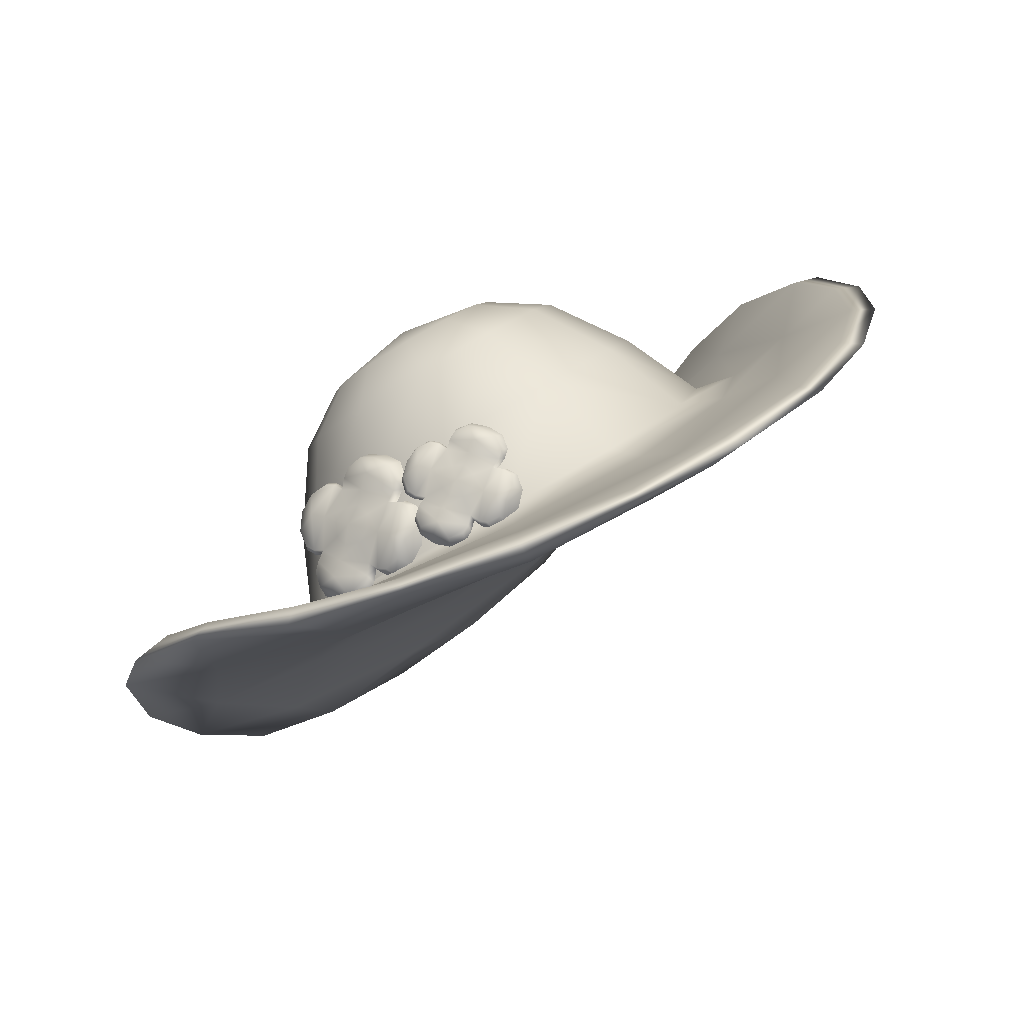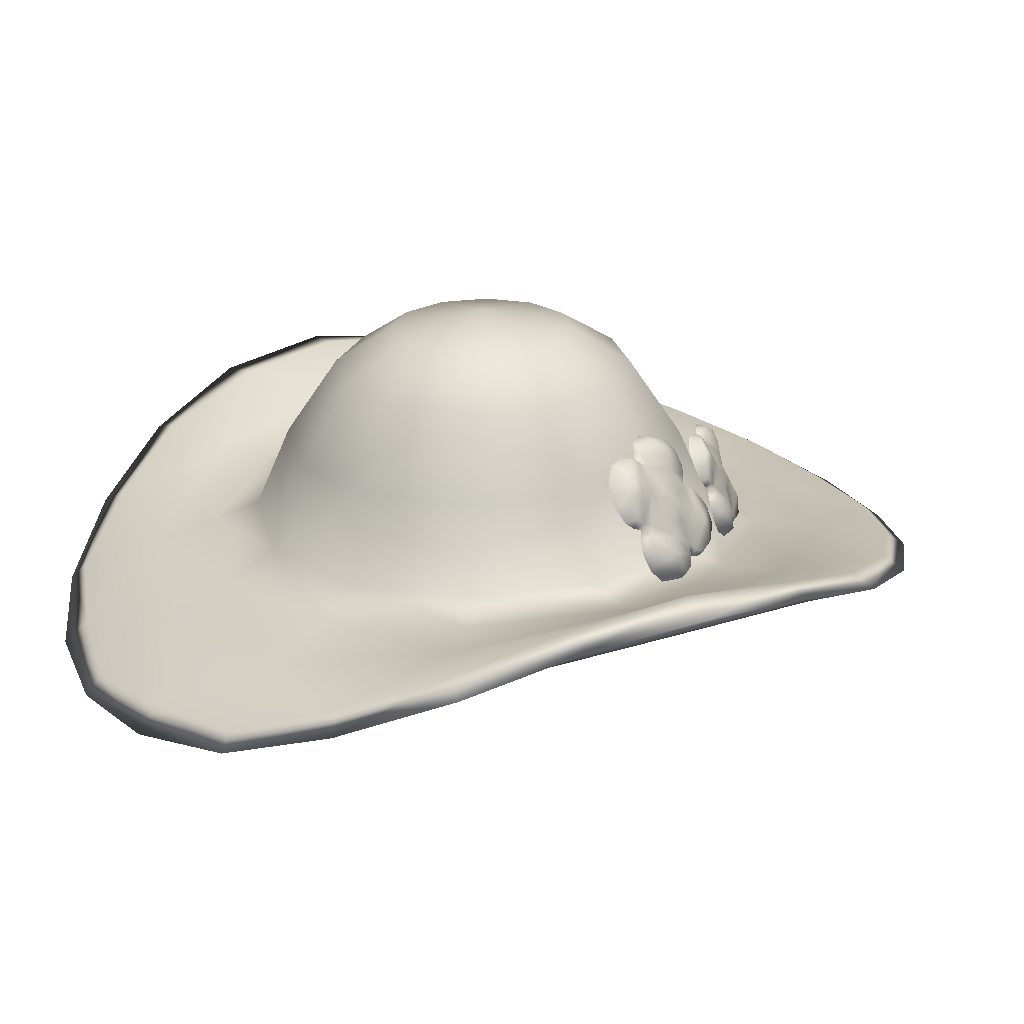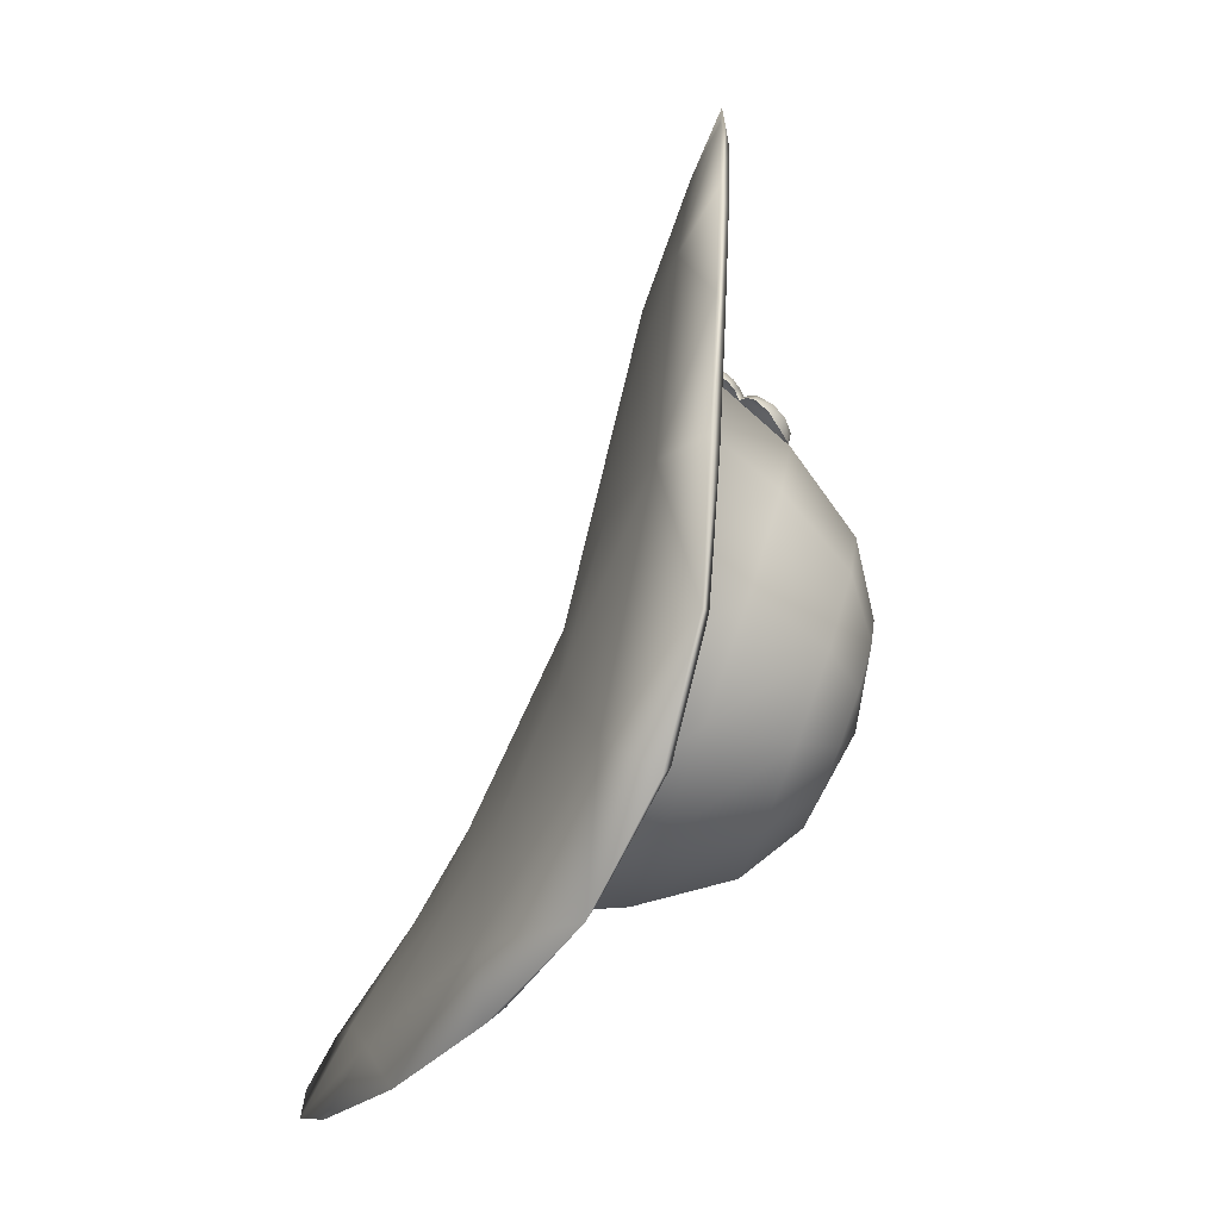
<metadata>
{"format":"obj","ext":"obj","renderer":"f3d","projection":"perspective","resolution":1024,"background":"white","views":[{"elev":-0.0,"azim":-40.6,"up":"+Y"},{"elev":-7.5,"azim":-129.2,"up":"+Y"},{"elev":15.3,"azim":118.9,"up":"+Z"}]}
</metadata>
<code>
g doodad_straw_hat
v 0.09273 0.104 0.1591
v 0.04526 0.06426 0.1623
v 0.04972 0.08328 0.1889
v 0.1134 0.09206 0.1037
v 0.1275 0.12 0.1189
v 0.002632 0.05946 0.205
v 0.1531 0.1304 0.06755
v -0.03839 0.02616 0.1778
v -0.04663 0.03516 0.205
v -0.09396 0.01054 0.1919
v -0.1129 -0.01585 0.1408
v -0.1362 -0.01089 0.1637
v -0.1708 -0.02944 0.1233
v -0.1613 -0.04702 0.06642
v -0.1947 -0.04317 0.0752
v -0.2067 -0.0518 0.01872
v -0.02484 0.01274 0.1281
v 0.1514 0.0918 0.01844
v 0.1716 0.1261 0.01498
v 0.1806 0.1028 -0.03636
v 0.1577 0.04566 -0.06368
v 0.1833 0.06501 -0.07972
v 0.1728 0.02015 -0.1174
v -0.1646 -0.06823 -0.02445
v -0.2025 -0.06337 -0.0358
v -0.1782 -0.07893 -0.08506
v -0.114 -0.09192 -0.1006
v -0.1405 -0.09898 -0.1237
v -0.09089 -0.1134 -0.1532
v 0.1109 0.05247 0.01778
v 0.1289 -0.02025 -0.1261
v 0.1504 -0.02471 -0.1483
v 0.1138 -0.06115 -0.1709
v 0.05786 -0.07441 -0.1561
v 0.06919 -0.08955 -0.1831
v 0.01865 -0.1093 -0.1838
v 0.1127 0.02613 -0.04076
v 0.08349 -0.01444 -0.08612
v 0.002173 -0.007422 0.00426
v 0.08214 0.05642 0.07495
v 0.03868 -0.04899 -0.1096
v 0.03415 0.04212 0.1189
v -0.03197 -0.1017 -0.1479
v -0.03592 -0.1191 -0.1736
v -0.01926 -0.06647 -0.1001
v -0.07777 -0.07031 -0.06661
v -0.1101 -0.05948 -0.01222
v -0.07977 -0.01557 0.1034
v -0.1091 -0.04041 0.04899
v -0.1273 -0.03266 0.01525
v -0.1187 -0.03793 0.02316
v -0.1199 -0.03793 0.01287
v -0.1222 -0.03406 0.003537
v -0.1243 -0.03311 0.02415
v -0.1168 -0.03284 0.03085
v -0.1275 -0.0296 0.006345
v -0.1227 -0.02639 -0.001898
v -0.127 -0.02464 0.01676
v -0.1208 -0.02891 0.03071
v -0.1153 -0.02732 0.03258
v -0.119 -0.02403 0.03218
v -0.1246 -0.01688 0.01785
v -0.1137 -0.02103 0.03218
v -0.1261 -0.02307 0.001012
v -0.1215 -0.02054 -0.001857
v -0.1246 -0.01788 0.000935
v -0.1194 -0.01474 0.0002475
v -0.1179 -0.01823 0.03191
v -0.1231 -0.01253 0.002932
v -0.117 -0.02051 0.03728
v -0.117 -0.003557 0.03715
v -0.1131 -0.02343 0.03821
v -0.1242 -0.0126 -0.00287
v -0.123 0.003072 0.003472
v -0.1211 -0.01471 -0.006052
v -0.1217 -0.005945 0.01221
v -0.1193 -0.008622 0.02582
v -0.1161 -0.02069 0.04261
v -0.1116 -0.02378 0.04396
v -0.1144 -0.0157 0.04935
v -0.1078 -0.01875 0.05094
v -0.1158 -0.00505 0.04512
v -0.1127 -0.006977 0.05243
v -0.1038 -0.009622 0.05386
v -0.1025 0.0006525 0.0538
v -0.1096 0.001895 0.05195
v -0.1027 0.008585 0.04874
v -0.1085 0.01038 0.04184
v -0.1081 0.00866 0.04695
v -0.1038 0.0106 0.04324
v -0.105 0.01053 0.03684
v -0.1101 0.0104 0.03613
v -0.1081 0.01566 0.03804
v -0.1154 0.0164 0.02277
v -0.1034 0.01642 0.03904
v -0.1156 0.004823 0.0278
v -0.1071 0.02097 0.03808
v -0.1017 0.02216 0.03896
v -0.1076 0.02795 0.03317
v -0.1003 0.02938 0.0331
v -0.1136 0.02428 0.02398
v -0.1098 0.03148 0.02471
v -0.1006 0.03277 0.02331
v -0.1038 0.03324 0.01347
v -0.1108 0.03146 0.01536
v -0.1076 0.0286 0.00622
v -0.1138 0.02181 0.006792
v -0.1125 0.02682 0.008375
v -0.1096 0.02321 0.0046
v -0.1108 0.01682 0.004905
v -0.1153 0.01611 0.00716
v -0.1158 0.01828 0.00169
v -0.1118 0.01932 -0.001027
v -0.1172 0.0186 -0.003527
v -0.1128 0.01954 -0.006897
v -0.1207 0.01406 -0.009838
v -0.1147 0.01406 -0.0143
v -0.1244 0.005802 -0.01247
v -0.1167 0.004465 -0.01767
v -0.12 -0.005337 -0.01717
v -0.1247 0.004695 -0.00438
v -0.1255 -0.00354 -0.01243
v -0.1216 -0.01282 -0.01167
v -0.118 0.0075 0.0142
v -0.1252 -0.01076 -0.00786
v -0.1167 0.00909 0.02155
v -0.1215 0.00012 0.02065
v -0.121 0.00148 0.01052
v -0.1175 -0.002308 0.02976
v -0.1219 -0.00992 0.01874
v -0.08761 0.04441 0.07805
v -0.0855 0.04688 0.06816
v -0.08074 0.04511 0.07485
v -0.0785 0.04118 0.08192
v -0.09061 0.0456 0.07115
v -0.09055 0.04427 0.06308
v -0.08426 0.04043 0.08363
v -0.07887 0.03476 0.08602
v -0.09133 0.03896 0.07769
v -0.09395 0.04285 0.06574
v -0.09291 0.04027 0.06177
v -0.09575 0.03911 0.06434
v -0.09377 0.03291 0.07643
v -0.09435 0.0352 0.06166
v -0.08336 0.03422 0.08656
v -0.08063 0.03027 0.0859
v -0.08461 0.03004 0.08623
v -0.08296 0.02593 0.08404
v -0.09734 0.0346 0.06442
v -0.087 0.02619 0.08472
v -0.09881 0.03703 0.06057
v -0.1053 0.02507 0.06218
v -0.09628 0.03798 0.05762
v -0.08449 0.02538 0.08871
v -0.09332 0.01529 0.08578
v -0.08049 0.02513 0.08863
v -0.09373 0.02306 0.07914
v -0.09858 0.02701 0.06961
v -0.1011 0.038 0.05696
v -0.09842 0.03893 0.0534
v -0.1057 0.03535 0.05255
v -0.1022 0.03558 0.04766
v -0.1083 0.02742 0.05676
v -0.1099 0.02928 0.05061
v -0.1053 0.02844 0.04459
v -0.1086 0.02073 0.04481
v -0.1116 0.02188 0.04997
v -0.1092 0.01417 0.04865
v -0.1091 0.0134 0.05604
v -0.1109 0.01553 0.05265
v -0.1077 0.01193 0.05262
v -0.1049 0.01104 0.05703
v -0.1069 0.01268 0.06022
v -0.109 0.008735 0.05851
v -0.1049 0.00744 0.07154
v -0.1075 0.006787 0.05535
v -0.1031 0.01672 0.06763
v -0.1106 0.004665 0.05842
v -0.1089 0.002182 0.055
v -0.111 -0.001132 0.06218
v -0.108 -0.004642 0.05828
v -0.1077 0.001517 0.07051
v -0.1091 -0.004683 0.06864
v -0.1044 -0.009005 0.06446
v -0.101 -0.01034 0.07203
v -0.1047 -0.006302 0.07466
v -0.09725 -0.00732 0.07795
v -0.09788 -0.0003325 0.08041
v -0.1 -0.003957 0.07923
v -0.09525 -0.003207 0.07948
v -0.09351 0.00177 0.0794
v -0.09658 0.00427 0.08051
v -0.09481 0.001742 0.08417
v -0.09187 -0.0009175 0.08363
v -0.0929 0.000885 0.08802
v -0.08939 -0.001985 0.08763
v -0.08957 0.003947 0.09326
v -0.08435 0.0009625 0.09253
v -0.08675 0.01045 0.09608
v -0.0798 0.00767 0.09472
v -0.07786 0.01581 0.09538
v -0.09068 0.01306 0.09144
v -0.08368 0.01742 0.09584
v -0.07856 0.02278 0.09238
v -0.09822 0.01277 0.07717
v -0.08308 0.02335 0.09233
v -0.102 0.01275 0.07227
v -0.1004 0.02051 0.07465
v -0.09539 0.01723 0.0804
v -0.1023 0.02281 0.06692
v -0.09565 0.0273 0.07506
v 0.06392 -0.08039 -0.1784
v 0.01865 -0.1093 -0.1838
v 0.06919 -0.08955 -0.1831
v 0.1138 -0.06115 -0.1709
v 0.01481 -0.09622 -0.1766
v -0.03592 -0.1191 -0.1736
v 0.104 -0.05104 -0.1645
v 0.1504 -0.02471 -0.1483
v 0.04617 -0.05318 -0.1492
v -0.03589 -0.1089 -0.1697
v -0.09089 -0.1134 -0.1532
v 0.1415 -0.0191 -0.1457
v 0.1728 0.02015 -0.1174
v -0.03415 -0.07877 -0.1407
v -0.0861 -0.1011 -0.148
v 0.1104 -0.005582 -0.1211
v 0.1592 0.02314 -0.1147
v -0.1319 -0.08766 -0.1199
v -0.1405 -0.09898 -0.1237
v -0.1782 -0.07893 -0.08506
v 0.1686 0.0645 -0.07908
v 0.1833 0.06501 -0.07972
v 0.1806 0.1028 -0.03636
v -0.1087 -0.07505 -0.09812
v 0.03356 -0.03428 -0.1268
v -0.1648 -0.06782 -0.07973
v -0.153 -0.05394 -0.02504
v -0.1864 -0.05235 -0.03434
v -0.2025 -0.06337 -0.0358
v -0.1962 -0.04377 0.01671
v -0.2067 -0.0518 0.01872
v -0.03229 -0.05685 -0.118
v 0.02341 -0.01899 -0.109
v 0.08708 0.003598 -0.1018
v -0.1863 -0.03541 0.06933
v -0.1947 -0.04317 0.0752
v -0.09022 -0.06214 -0.07962
v -0.1528 -0.03284 0.0591
v -0.164 -0.02238 0.1164
v -0.1708 -0.02944 0.1233
v -0.1321 -0.005173 0.155
v -0.1362 -0.01089 0.1637
v -0.109 -0.00298 0.128
v -0.09166 0.0154 0.1821
v -0.03874 0.03229 0.1575
v -0.09396 0.01054 0.1919
v -0.04663 0.03516 0.205
v -0.09051 0.000435 0.1042
v -0.1232 -0.02832 0.04865
v -0.04648 0.03814 0.1927
v -0.0004525 0.06159 0.1945
v 0.002632 0.05946 0.205
v 0.04972 0.08328 0.1889
v 0.04465 0.08431 0.1789
v 0.09273 0.104 0.1591
v 0.0355 0.07018 0.1476
v 0.08469 0.1035 0.1502
v 0.1275 0.12 0.1189
v 0.1178 0.1186 0.1106
v 0.1531 0.1304 0.06755
v 0.09883 0.09456 0.09325
v 0.1412 0.1271 0.06251
v 0.1336 0.09118 0.01386
v 0.1716 0.1261 0.01498
v 0.1533 0.1197 0.01177
v 0.163 0.09815 -0.03524
v 0.1407 0.05124 -0.06427
v 0.02738 0.06013 0.1202
v 0.1161 0.04231 -0.05163
v 0.08066 0.07493 0.07633
v -0.03425 0.03122 0.1284
v -0.03305 0.03495 0.1057
v 0.06963 0.01066 -0.08843
v 0.04217 0.04439 -0.08865
v 0.1127 0.06895 0.01402
v 0.09519 0.04071 -0.04483
v 0.02004 0.0577 0.09843
v -0.07978 0.00716 0.08489
v 0.06661 0.06834 0.06308
v -0.0453 0.067 0.07637
v 0.09442 0.06208 0.01092
v -3.5e-05 0.08511 0.0698
v 0.04051 0.09254 0.04064
v 0.06424 0.08667 -0.003432
v 0.06485 0.069 -0.05088
v -0.1072 -0.01967 0.03949
v -0.08404 0.04257 0.0584
v -0.05325 0.09206 0.04143
v -0.01966 0.1055 0.03651
v 0.01058 0.111 0.01473
v 0.02827 0.1066 -0.01813
v 0.02874 0.09345 -0.05354
v -0.1235 -0.05066 -0.01803
v -0.05318 0.1006 0.00898
v -0.03203 0.1091 0.00607
v -0.01358 0.1125 -0.007217
v -0.04543 0.09719 -0.0353
v -0.002805 0.1098 -0.02722
v -0.00251 0.1018 -0.04886
v -0.01285 0.09059 -0.06606
v -0.08197 0.07393 0.02806
v 0.01179 0.07508 -0.08173
v -0.03103 0.0792 -0.0743
v -0.01694 0.05695 -0.0951
v -0.07135 0.08922 0.0007325
v -0.1068 0.01794 0.02065
v -0.09892 0.05556 -0.0001325
v -0.1069 -0.03988 -0.01641
v -0.1062 0.00034 -0.02657
v -0.07852 -0.04725 -0.0684
v -0.0817 0.07802 -0.01646
v -0.09851 0.04243 -0.03534
v -0.03083 -0.04021 -0.1021
v -0.04196 0.001788 -0.1001
v -0.08245 -0.005593 -0.07088
v -0.08145 0.07002 -0.0379
v -0.08077 0.038 -0.0684
v -0.07062 0.06731 -0.0581
v -0.05217 0.07068 -0.07139
v -0.05052 0.04352 -0.09019
v 0.003375 0.01993 -0.1067
g doodad_straw_hat_0
f 3 2 1
f 1 2 4
f 5 1 4
f 3 6 2
f 5 4 7
f 6 8 2
f 9 8 6
f 8 9 10
f 11 8 10
f 12 11 10
f 11 12 13
f 14 11 13
f 15 14 13
f 14 15 16
f 2 8 17
f 8 11 17
f 7 4 18
f 19 7 18
f 19 18 20
f 20 18 21
f 22 20 21
f 22 21 23
f 24 14 16
f 25 24 16
f 24 25 26
f 27 24 26
f 28 27 26
f 27 28 29
f 18 4 30
f 21 18 30
f 23 21 31
f 32 23 31
f 32 31 33
f 33 31 34
f 35 33 34
f 35 34 36
f 31 21 37
f 37 21 30
f 38 31 37
f 34 31 38
f 39 37 30
f 39 38 37
f 39 30 40
f 4 40 30
f 39 41 38
f 41 34 38
f 39 40 42
f 40 4 42
f 4 2 42
f 42 2 17
f 39 42 17
f 34 43 36
f 43 44 36
f 44 43 29
f 43 27 29
f 34 41 45
f 43 34 45
f 41 39 45
f 43 45 46
f 27 43 46
f 45 39 46
f 27 46 47
f 46 39 47
f 24 27 47
f 24 47 14
f 48 39 17
f 11 48 17
f 11 14 48
f 47 39 49
f 49 39 48
f 47 49 14
f 14 49 48
f 52 51 50
f 53 52 50
f 51 54 50
f 51 55 54
f 56 53 50
f 57 53 56
f 58 50 54
f 50 58 56
f 55 59 54
f 55 60 59
f 54 59 61
f 60 61 59
f 58 54 61
f 62 58 61
f 60 63 61
f 64 57 56
f 65 57 64
f 56 58 66
f 64 56 66
f 66 65 64
f 58 62 66
f 67 65 66
f 63 68 61
f 68 62 61
f 69 67 66
f 62 69 66
f 68 63 70
f 71 68 70
f 63 72 70
f 67 69 73
f 69 74 73
f 75 67 73
f 76 69 62
f 69 76 74
f 68 77 62
f 77 68 71
f 70 72 78
f 72 79 78
f 78 79 80
f 78 80 70
f 79 81 80
f 80 82 70
f 82 71 70
f 80 81 83
f 83 82 80
f 81 84 83
f 84 85 83
f 85 86 83
f 82 83 86
f 85 87 86
f 82 86 88
f 71 82 88
f 87 89 86
f 86 89 88
f 87 90 89
f 90 88 89
f 90 91 88
f 91 92 88
f 92 71 88
f 92 91 93
f 94 92 93
f 91 95 93
f 92 96 71
f 96 92 94
f 93 95 97
f 95 98 97
f 97 98 99
f 97 99 93
f 98 100 99
f 99 101 93
f 101 94 93
f 99 100 102
f 102 101 99
f 100 103 102
f 103 104 102
f 104 105 102
f 101 102 105
f 104 106 105
f 101 105 107
f 94 101 107
f 106 108 105
f 105 108 107
f 106 109 108
f 109 107 108
f 109 110 107
f 110 111 107
f 111 94 107
f 111 110 112
f 110 113 112
f 112 113 114
f 113 115 114
f 114 115 116
f 114 116 112
f 115 117 116
f 116 117 118
f 117 119 118
f 119 120 118
f 116 121 112
f 118 121 116
f 120 122 118
f 121 118 122
f 120 123 122
f 74 111 112
f 121 74 112
f 111 124 94
f 124 111 74
f 121 122 73
f 74 121 73
f 123 125 122
f 122 125 73
f 123 75 125
f 75 73 125
f 124 126 94
f 127 126 124
f 126 96 94
f 126 127 96
f 128 124 74
f 128 127 124
f 76 128 74
f 127 128 76
f 127 129 96
f 96 129 71
f 129 77 71
f 77 129 127
f 130 127 76
f 130 77 127
f 130 76 62
f 77 130 62
f 133 132 131
f 134 133 131
f 132 135 131
f 132 136 135
f 137 134 131
f 138 134 137
f 139 131 135
f 131 139 137
f 136 140 135
f 136 141 140
f 135 140 142
f 141 142 140
f 139 135 142
f 143 139 142
f 141 144 142
f 145 138 137
f 146 138 145
f 137 139 147
f 145 137 147
f 147 146 145
f 139 143 147
f 148 146 147
f 144 149 142
f 149 143 142
f 150 148 147
f 143 150 147
f 149 144 151
f 152 149 151
f 144 153 151
f 148 150 154
f 150 155 154
f 156 148 154
f 157 150 143
f 150 157 155
f 149 158 143
f 158 149 152
f 151 153 159
f 153 160 159
f 159 160 161
f 159 161 151
f 160 162 161
f 161 163 151
f 163 152 151
f 161 162 164
f 164 163 161
f 162 165 164
f 165 166 164
f 166 167 164
f 163 164 167
f 166 168 167
f 163 167 169
f 152 163 169
f 168 170 167
f 167 170 169
f 168 171 170
f 171 169 170
f 171 172 169
f 172 173 169
f 173 152 169
f 173 172 174
f 175 173 174
f 172 176 174
f 173 177 152
f 177 173 175
f 174 176 178
f 176 179 178
f 178 179 180
f 178 180 174
f 179 181 180
f 180 182 174
f 182 175 174
f 180 181 183
f 183 182 180
f 181 184 183
f 184 185 183
f 185 186 183
f 182 183 186
f 185 187 186
f 182 186 188
f 175 182 188
f 187 189 186
f 186 189 188
f 187 190 189
f 190 188 189
f 190 191 188
f 191 192 188
f 192 175 188
f 192 191 193
f 191 194 193
f 193 194 195
f 194 196 195
f 195 196 197
f 195 197 193
f 196 198 197
f 197 198 199
f 198 200 199
f 200 201 199
f 197 202 193
f 199 202 197
f 201 203 199
f 202 199 203
f 201 204 203
f 155 192 193
f 202 155 193
f 192 205 175
f 205 192 155
f 202 203 154
f 155 202 154
f 204 206 203
f 203 206 154
f 204 156 206
f 156 154 206
f 205 207 175
f 208 207 205
f 207 177 175
f 207 208 177
f 209 205 155
f 209 208 205
f 157 209 155
f 208 209 157
f 208 210 177
f 177 210 152
f 210 158 152
f 158 210 208
f 211 208 157
f 211 158 208
f 211 157 143
f 158 211 143
f 214 213 212
f 214 212 215
f 213 216 212
f 213 217 216
f 212 218 215
f 215 218 219
f 216 220 212
f 220 218 212
f 217 221 216
f 217 222 221
f 218 223 219
f 219 223 224
f 221 225 216
f 225 220 216
f 222 226 221
f 226 225 221
f 220 227 218
f 227 223 218
f 223 228 224
f 227 228 223
f 226 222 229
f 222 230 229
f 230 231 229
f 224 228 232
f 233 224 232
f 233 232 234
f 229 235 226
f 235 225 226
f 236 220 225
f 227 220 236
f 231 237 229
f 237 235 229
f 238 235 237
f 237 231 239
f 239 238 237
f 231 240 239
f 239 240 241
f 241 238 239
f 240 242 241
f 243 225 235
f 243 236 225
f 244 236 243
f 245 227 236
f 236 244 245
f 241 242 246
f 242 247 246
f 248 243 235
f 248 235 238
f 246 249 241
f 249 238 241
f 246 247 250
f 250 249 246
f 247 251 250
f 250 251 252
f 251 253 252
f 252 254 250
f 254 249 250
f 252 253 255
f 255 254 252
f 256 254 255
f 253 257 255
f 257 258 255
f 254 259 249
f 259 254 256
f 249 260 238
f 259 260 249
f 258 261 255
f 261 256 255
f 262 261 258
f 256 261 262
f 263 262 258
f 263 264 262
f 264 265 262
f 264 266 265
f 267 262 265
f 267 256 262
f 266 268 265
f 267 265 268
f 266 269 268
f 269 270 268
f 269 271 270
f 272 267 268
f 272 268 270
f 271 273 270
f 272 270 273
f 274 272 273
f 271 275 273
f 275 276 273
f 274 273 276
f 275 234 276
f 234 277 276
f 274 276 277
f 232 277 234
f 278 277 232
f 278 274 277
f 278 232 228
f 227 278 228
f 278 227 245
f 279 267 272
f 256 267 279
f 280 278 245
f 274 278 280
f 281 272 274
f 281 279 272
f 282 256 279
f 282 259 256
f 283 282 279
f 259 282 283
f 245 284 280
f 244 284 245
f 284 244 285
f 286 274 280
f 286 281 274
f 284 287 280
f 284 285 287
f 280 287 286
f 288 279 281
f 288 283 279
f 289 259 283
f 260 259 289
f 290 281 286
f 290 288 281
f 283 288 291
f 289 283 291
f 287 292 286
f 292 290 286
f 288 290 293
f 288 293 291
f 290 292 294
f 290 294 293
f 292 287 295
f 292 295 294
f 287 296 295
f 285 296 287
f 297 260 289
f 298 289 291
f 297 289 298
f 299 291 293
f 291 299 298
f 300 293 294
f 300 299 293
f 301 294 295
f 301 300 294
f 302 295 296
f 302 301 295
f 303 296 285
f 303 302 296
f 304 260 297
f 260 304 238
f 304 248 238
f 305 299 300
f 306 300 301
f 306 305 300
f 307 306 301
f 307 301 302
f 306 307 308
f 305 306 308
f 307 309 308
f 309 307 302
f 309 310 308
f 309 302 310
f 302 303 310
f 310 311 308
f 310 303 311
f 299 305 312
f 299 312 298
f 303 313 311
f 313 303 285
f 311 313 314
f 311 314 308
f 313 285 315
f 313 315 314
f 316 305 308
f 305 316 312
f 298 312 317
f 317 297 298
f 312 316 318
f 312 318 317
f 319 297 317
f 319 304 297
f 320 319 317
f 317 318 320
f 319 321 304
f 321 319 320
f 321 248 304
f 316 322 318
f 322 316 308
f 318 323 320
f 318 322 323
f 321 324 248
f 324 321 325
f 324 243 248
f 324 244 243
f 244 324 325
f 326 321 320
f 320 323 326
f 321 326 325
f 327 322 308
f 322 327 323
f 323 328 326
f 326 328 325
f 327 329 323
f 329 327 308
f 329 328 323
f 330 329 308
f 329 330 328
f 314 330 308
f 330 331 328
f 330 314 331
f 328 331 325
f 314 315 331
f 331 315 325
f 332 244 325
f 315 332 325
f 244 332 285
f 285 332 315

</code>
